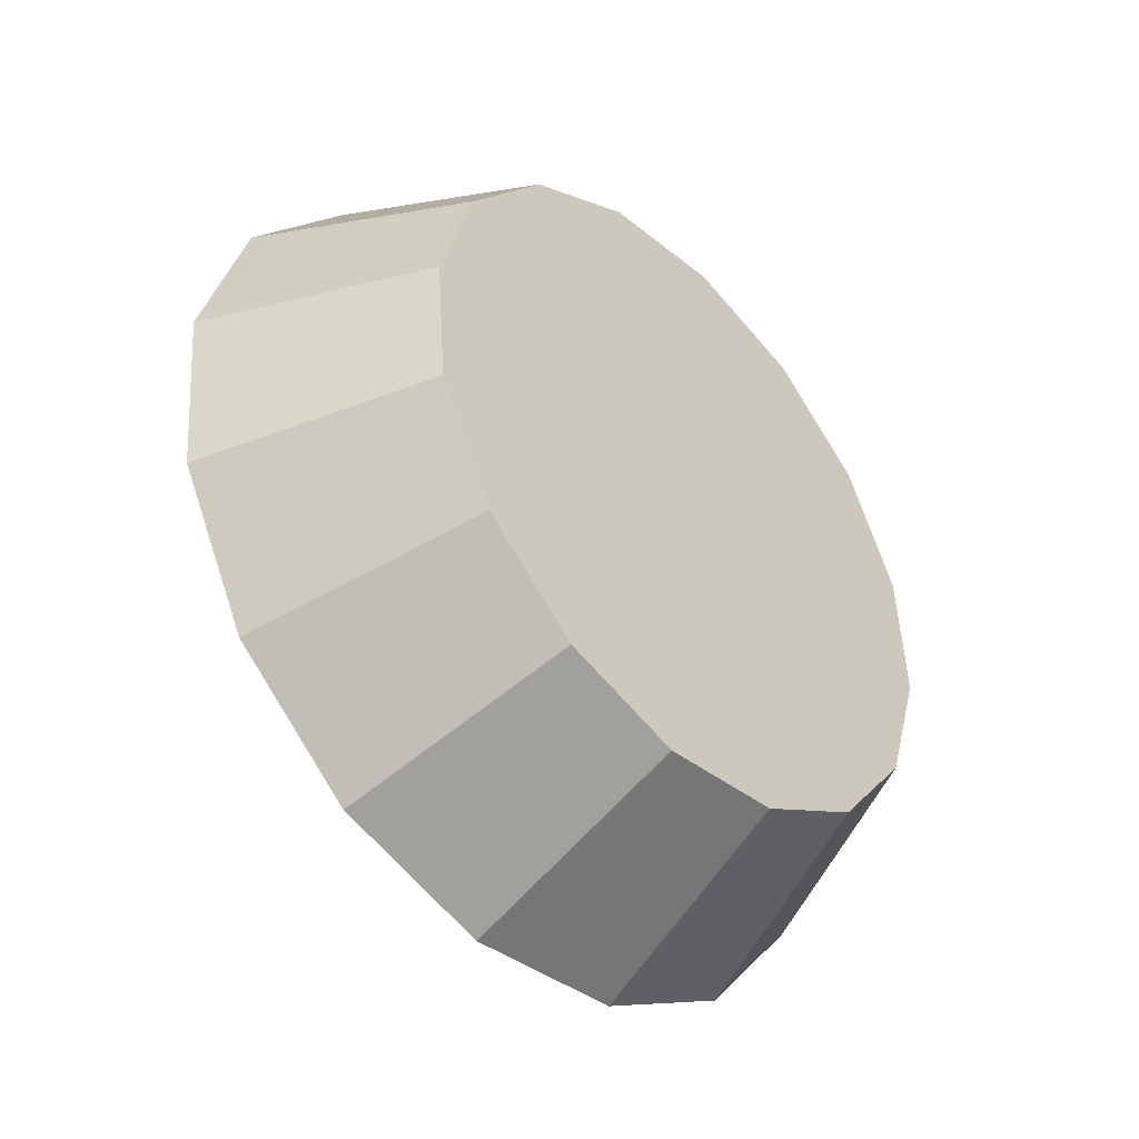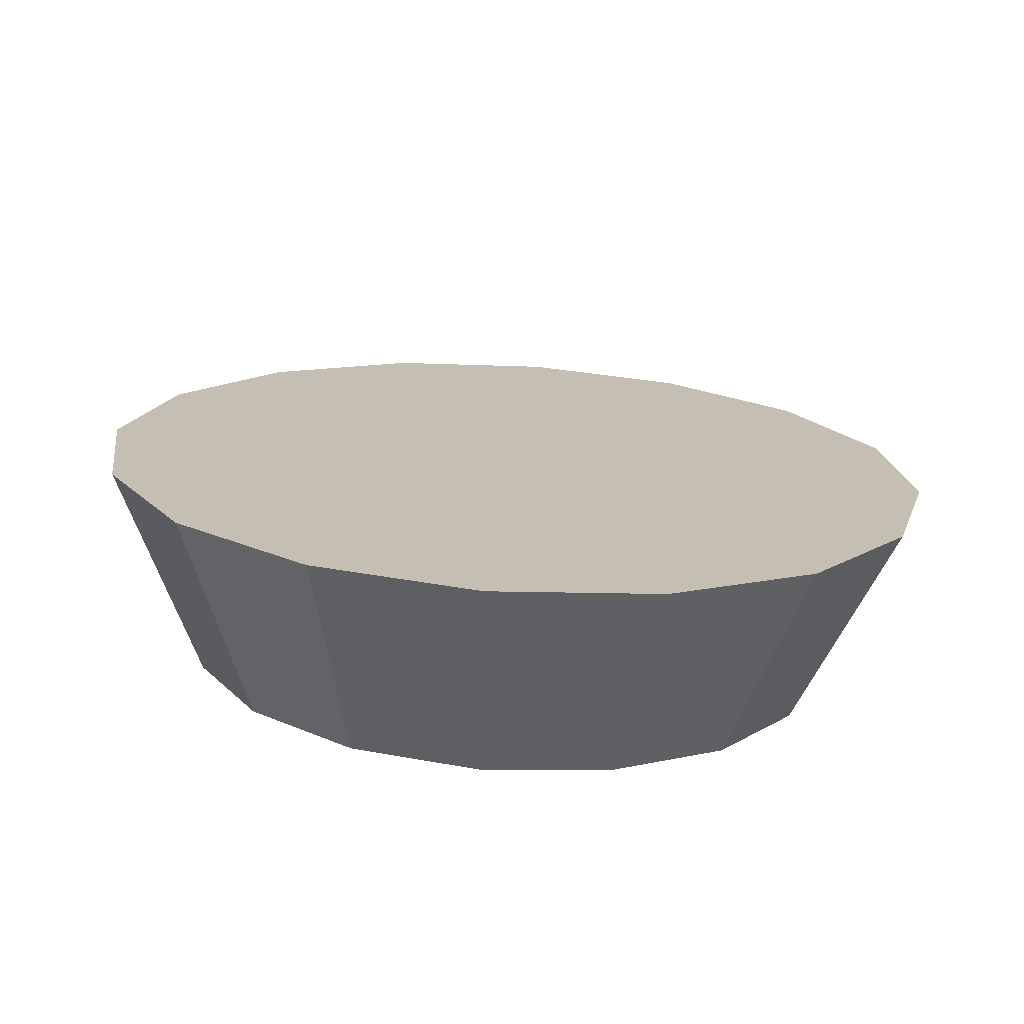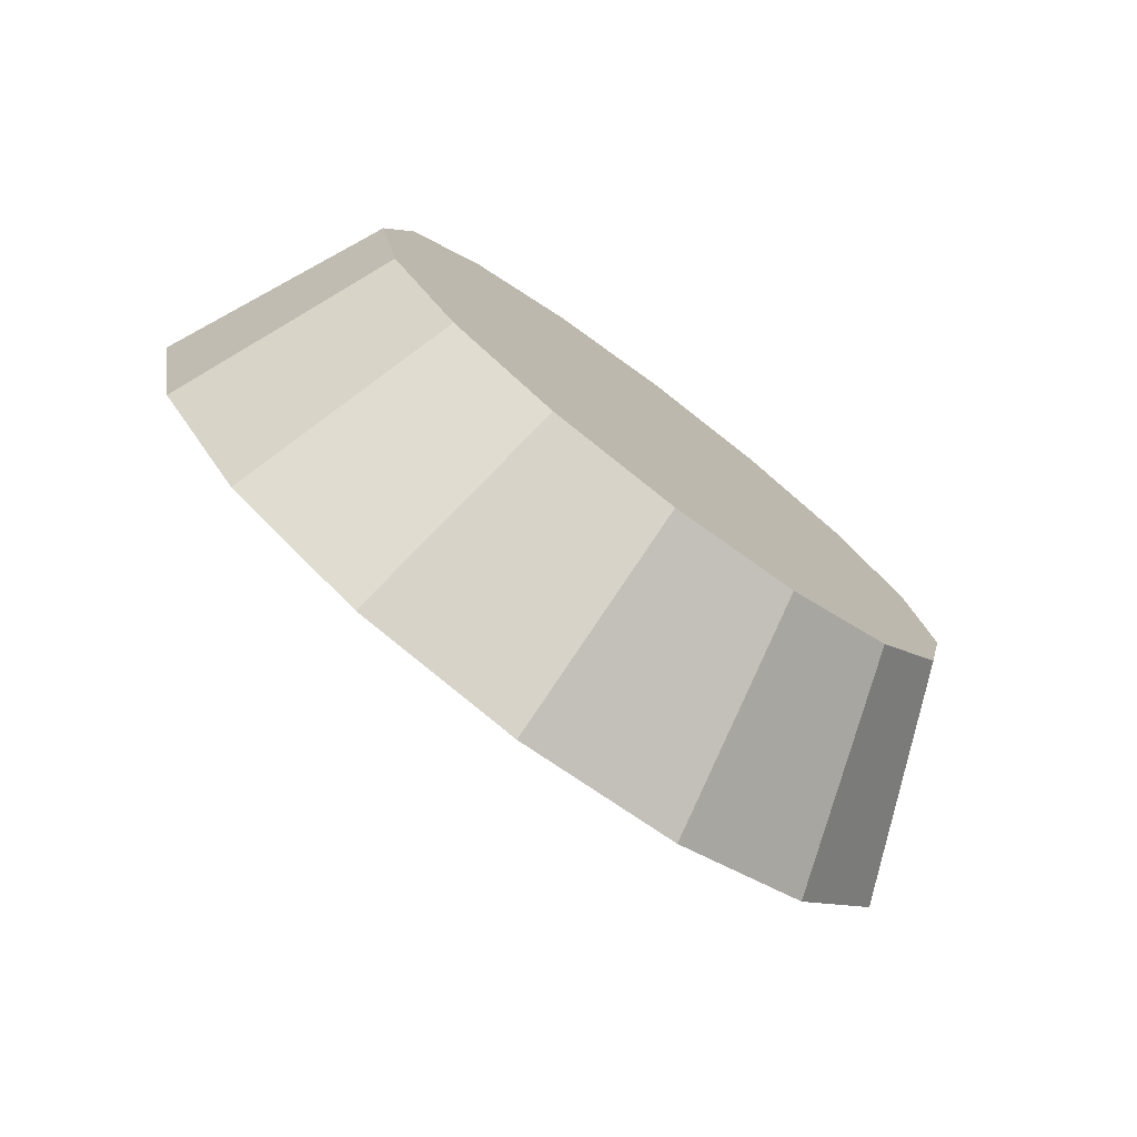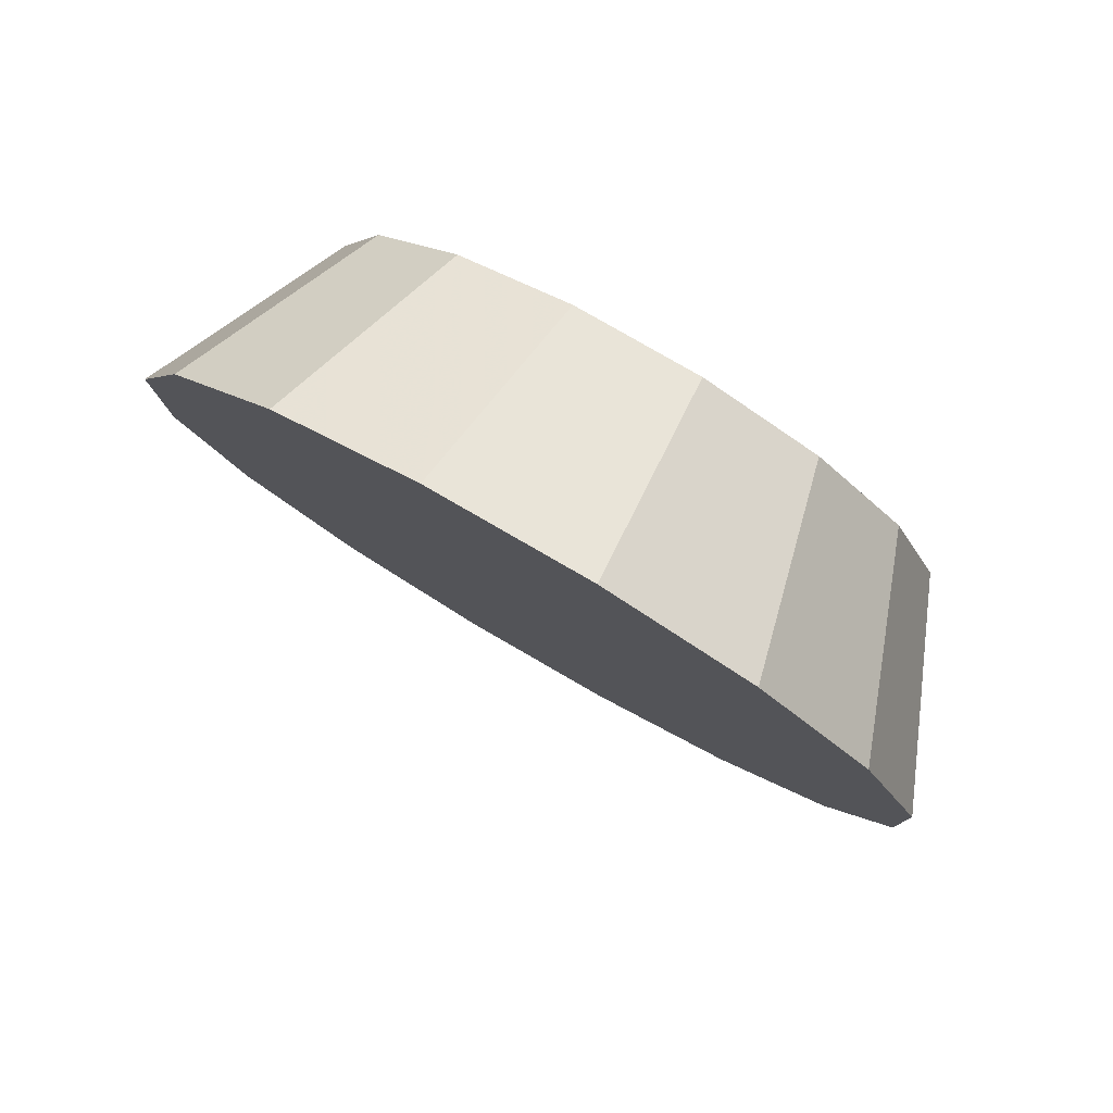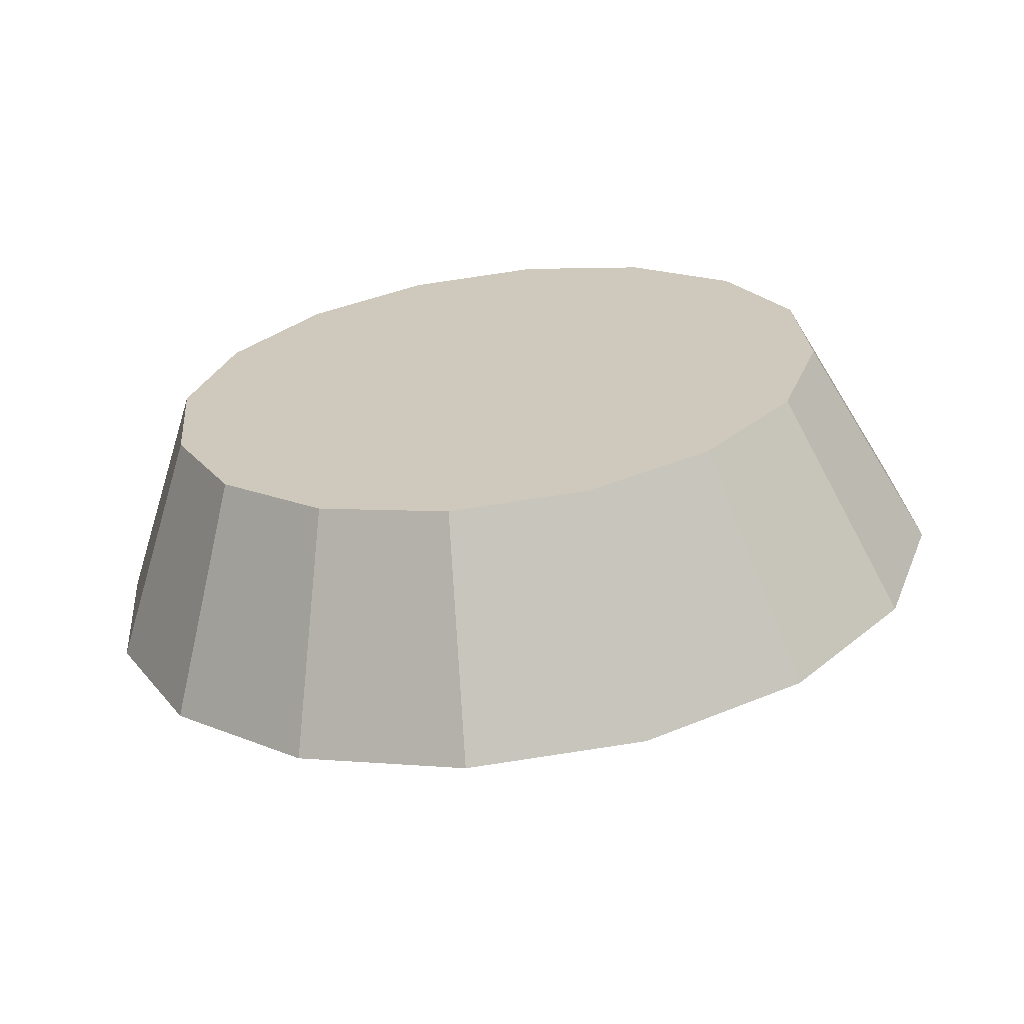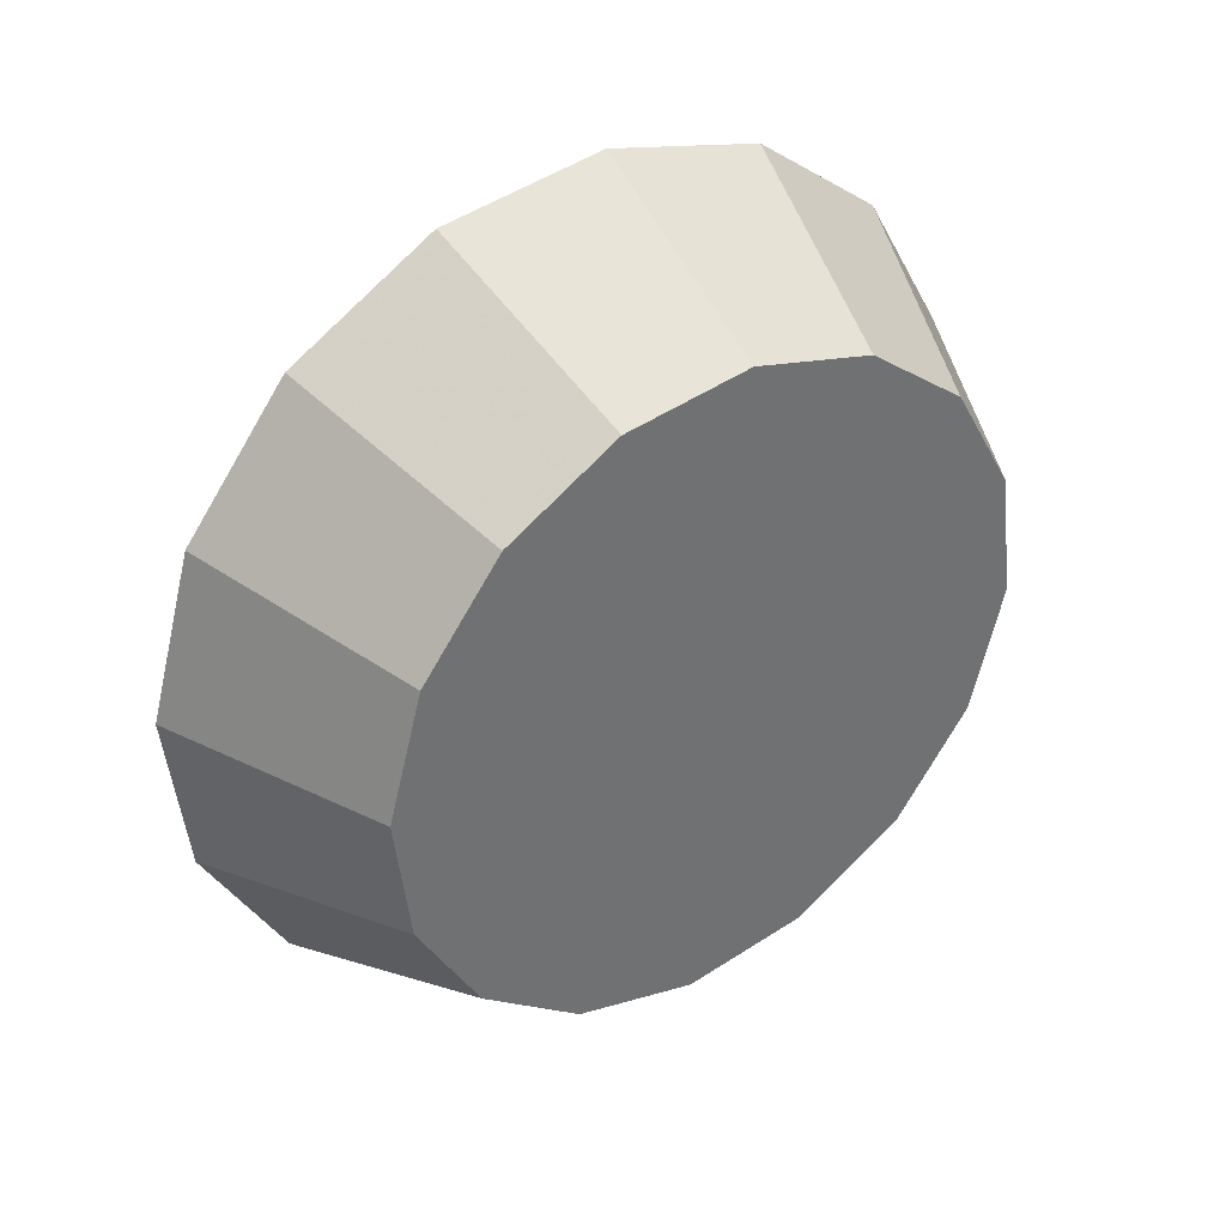
<metadata>
{"format":"obj","ext":"obj","renderer":"f3d","projection":"perspective","resolution":1024,"background":"white","views":[{"elev":42.9,"azim":94.5,"up":"+Y"},{"elev":60.0,"azim":-174.8,"up":"+Z"},{"elev":-18.5,"azim":124.9,"up":"+Y"},{"elev":-46.9,"azim":136.9,"up":"+Y"},{"elev":-22.1,"azim":-170.1,"up":"+Y"},{"elev":-26.0,"azim":122.3,"up":"+Z"}]}
</metadata>
<code>
v -5.254 -3.19 -1.618
v -5.26 -3.166 -1.596
v -5.278 -3.146 -1.578
v -5.306 -3.133 -1.565
v -5.338 -3.128 -1.561
v -5.37 -3.133 -1.565
v -5.398 -3.146 -1.578
v -5.416 -3.166 -1.596
v -5.422 -3.19 -1.618
v -5.416 -3.214 -1.64
v -5.398 -3.234 -1.659
v -5.37 -3.247 -1.671
v -5.338 -3.252 -1.676
v -5.306 -3.247 -1.671
v -5.278 -3.234 -1.659
v -5.26 -3.214 -1.64
v -5.338 -3.19 -1.618
v -5.338 -3.19 -1.618
v -5.338 -3.19 -1.618
v -5.338 -3.19 -1.618
v -5.338 -3.19 -1.618
v -5.338 -3.19 -1.618
v -5.338 -3.19 -1.618
v -5.338 -3.19 -1.618
v -5.338 -3.19 -1.618
v -5.338 -3.19 -1.618
v -5.338 -3.19 -1.618
v -5.338 -3.19 -1.618
v -5.338 -3.19 -1.618
v -5.338 -3.19 -1.618
v -5.338 -3.19 -1.618
v -5.338 -3.19 -1.618
v -5.229 -3.227 -1.578
v -5.237 -3.197 -1.55
v -5.261 -3.171 -1.526
v -5.296 -3.153 -1.51
v -5.338 -3.147 -1.504
v -5.38 -3.153 -1.51
v -5.415 -3.171 -1.526
v -5.439 -3.197 -1.55
v -5.447 -3.227 -1.578
v -5.439 -3.258 -1.607
v -5.415 -3.284 -1.631
v -5.38 -3.301 -1.647
v -5.338 -3.307 -1.653
v -5.296 -3.301 -1.647
v -5.261 -3.284 -1.631
v -5.237 -3.258 -1.607
v -5.338 -3.227 -1.578
v -5.338 -3.227 -1.578
v -5.338 -3.227 -1.578
v -5.338 -3.227 -1.578
v -5.338 -3.227 -1.578
v -5.338 -3.227 -1.578
v -5.338 -3.227 -1.578
v -5.338 -3.227 -1.578
v -5.338 -3.227 -1.578
v -5.338 -3.227 -1.578
v -5.338 -3.227 -1.578
v -5.338 -3.227 -1.578
v -5.338 -3.227 -1.578
v -5.338 -3.227 -1.578
v -5.338 -3.227 -1.578
v -5.338 -3.227 -1.578
f 33 34 49
f 49 34 50
f 34 35 50
f 50 35 51
f 35 36 51
f 51 36 52
f 36 37 52
f 52 37 53
f 37 38 53
f 53 38 54
f 38 39 54
f 54 39 55
f 39 40 55
f 55 40 56
f 40 41 56
f 56 41 57
f 41 42 57
f 57 42 58
f 42 43 58
f 58 43 59
f 43 44 59
f 59 44 60
f 44 45 60
f 60 45 61
f 45 46 61
f 61 46 62
f 46 47 62
f 62 47 63
f 47 48 63
f 63 48 64
f 48 33 64
f 64 33 49
f 2 1 17
f 2 17 18
f 3 2 18
f 3 18 19
f 4 3 19
f 4 19 20
f 5 4 20
f 5 20 21
f 6 5 21
f 6 21 22
f 7 6 22
f 7 22 23
f 8 7 23
f 8 23 24
f 9 8 24
f 9 24 25
f 10 9 25
f 10 25 26
f 11 10 26
f 11 26 27
f 12 11 27
f 12 27 28
f 13 12 28
f 13 28 29
f 14 13 29
f 14 29 30
f 15 14 30
f 15 30 31
f 16 15 31
f 16 31 32
f 1 16 32
f 1 32 17
f 49 50 17
f 17 50 18
f 50 51 18
f 18 51 19
f 51 52 19
f 19 52 20
f 52 53 20
f 20 53 21
f 53 54 21
f 21 54 22
f 54 55 22
f 22 55 23
f 55 56 23
f 23 56 24
f 56 57 24
f 24 57 25
f 57 58 25
f 25 58 26
f 58 59 26
f 26 59 27
f 59 60 27
f 27 60 28
f 60 61 28
f 28 61 29
f 61 62 29
f 29 62 30
f 62 63 30
f 30 63 31
f 63 64 31
f 31 64 32
f 64 49 32
f 32 49 17
f 1 2 33
f 33 2 34
f 2 3 34
f 34 3 35
f 3 4 35
f 35 4 36
f 4 5 36
f 36 5 37
f 5 6 37
f 37 6 38
f 6 7 38
f 38 7 39
f 7 8 39
f 39 8 40
f 8 9 40
f 40 9 41
f 9 10 41
f 41 10 42
f 10 11 42
f 42 11 43
f 11 12 43
f 43 12 44
f 12 13 44
f 44 13 45
f 13 14 45
f 45 14 46
f 14 15 46
f 46 15 47
f 15 16 47
f 47 16 48
f 16 1 48
f 48 1 33

</code>
